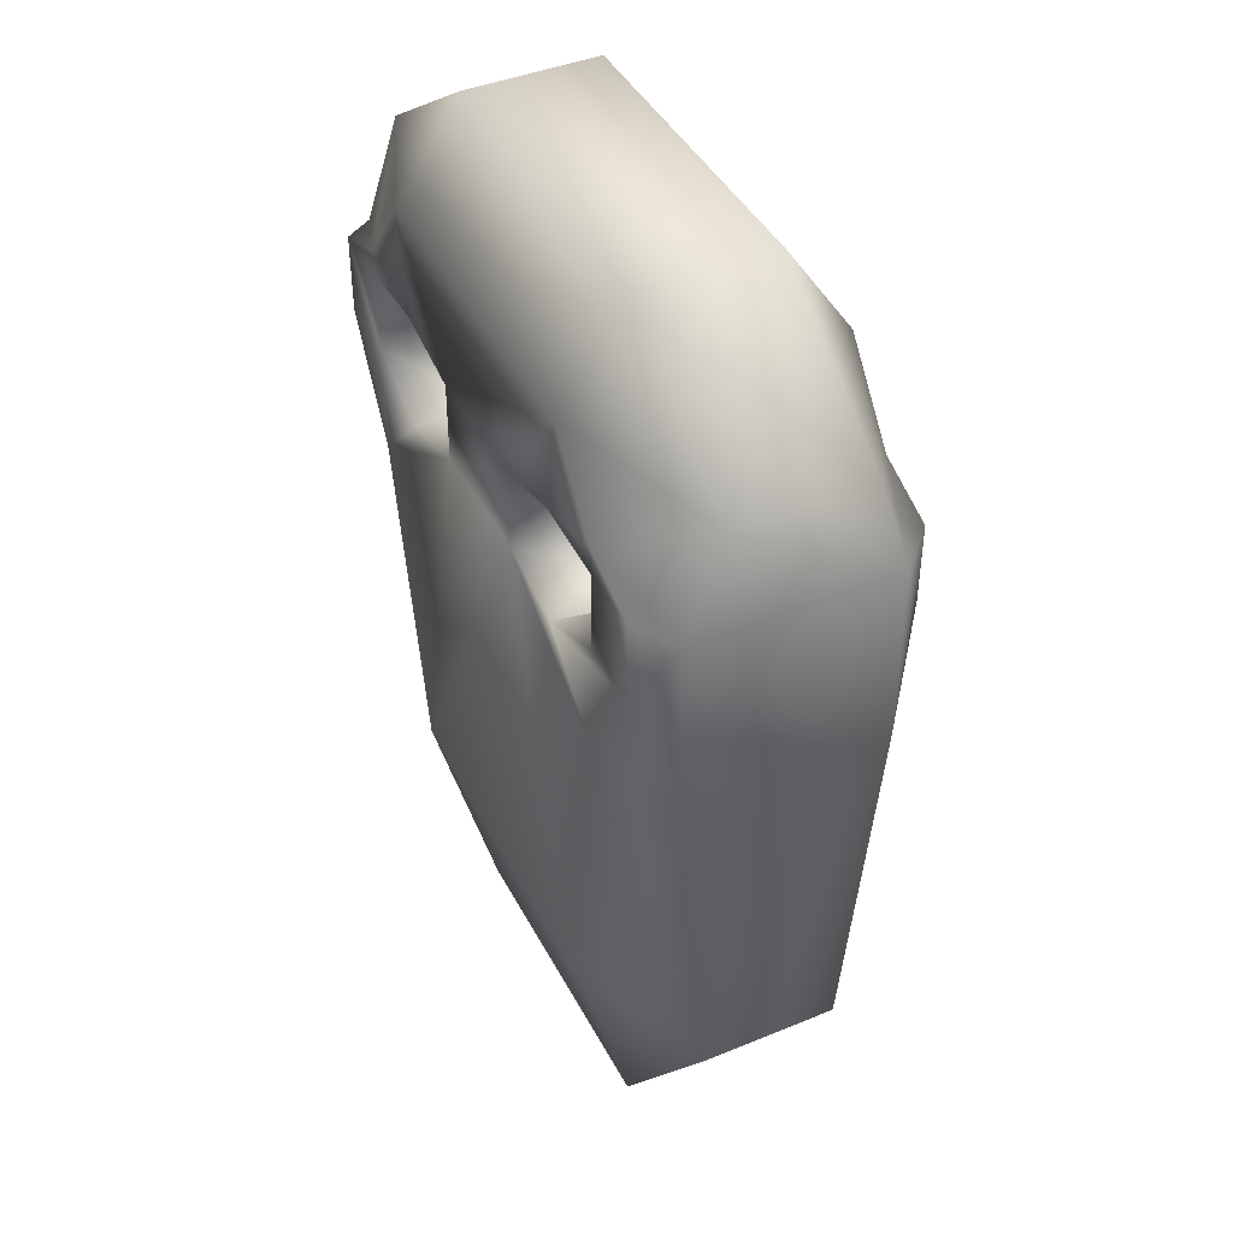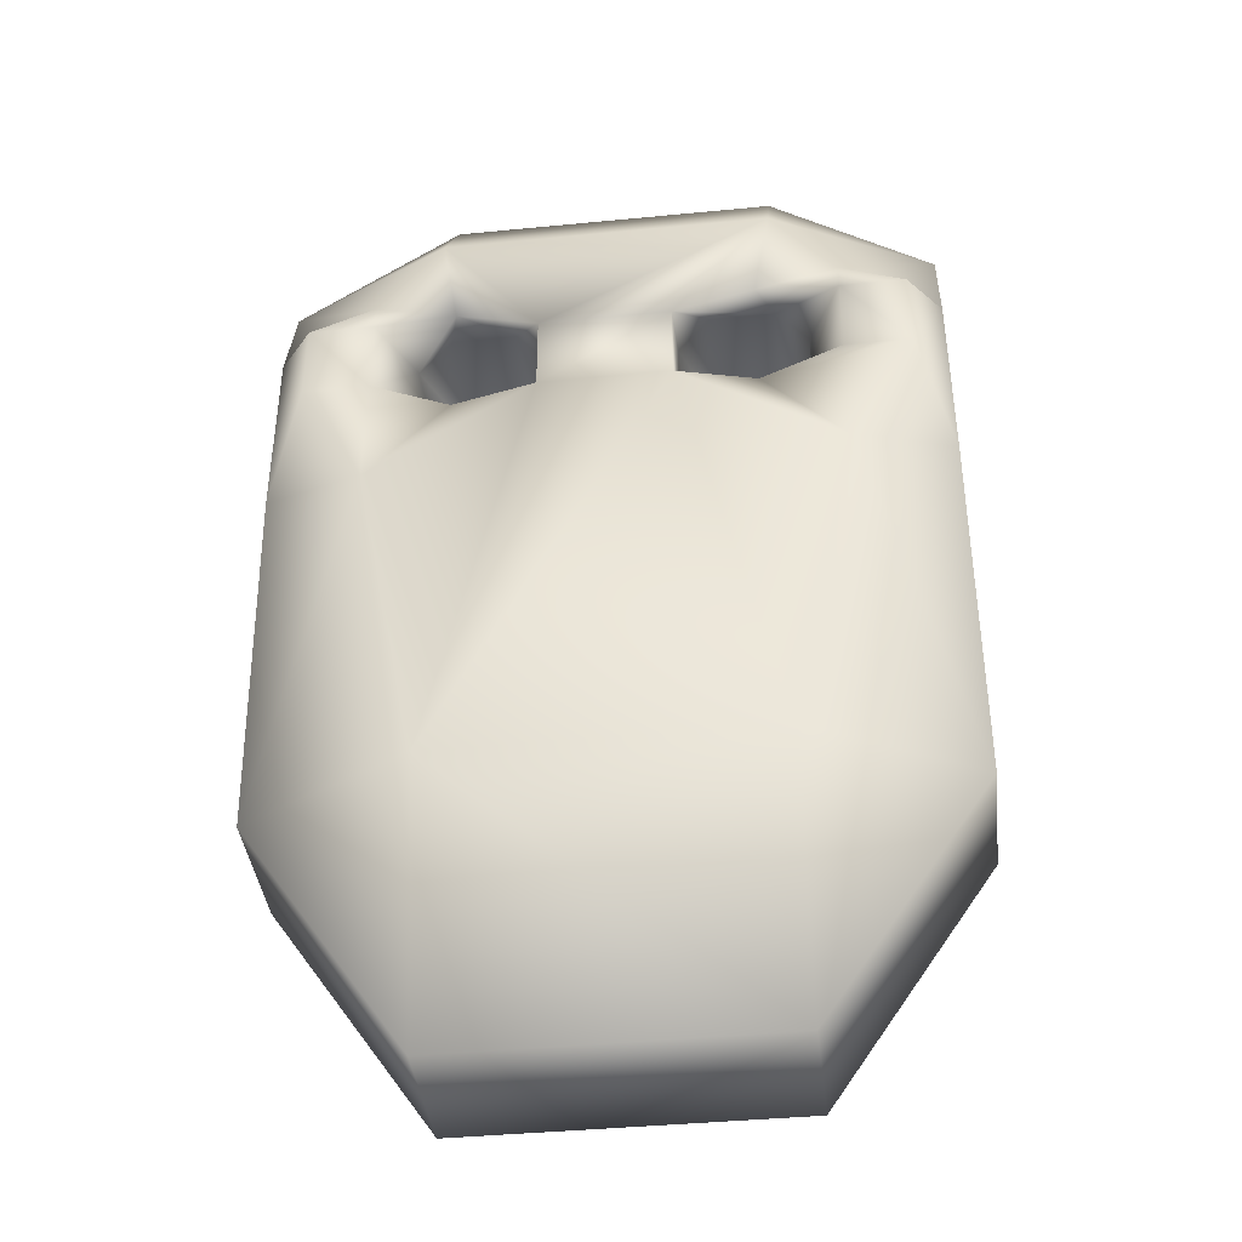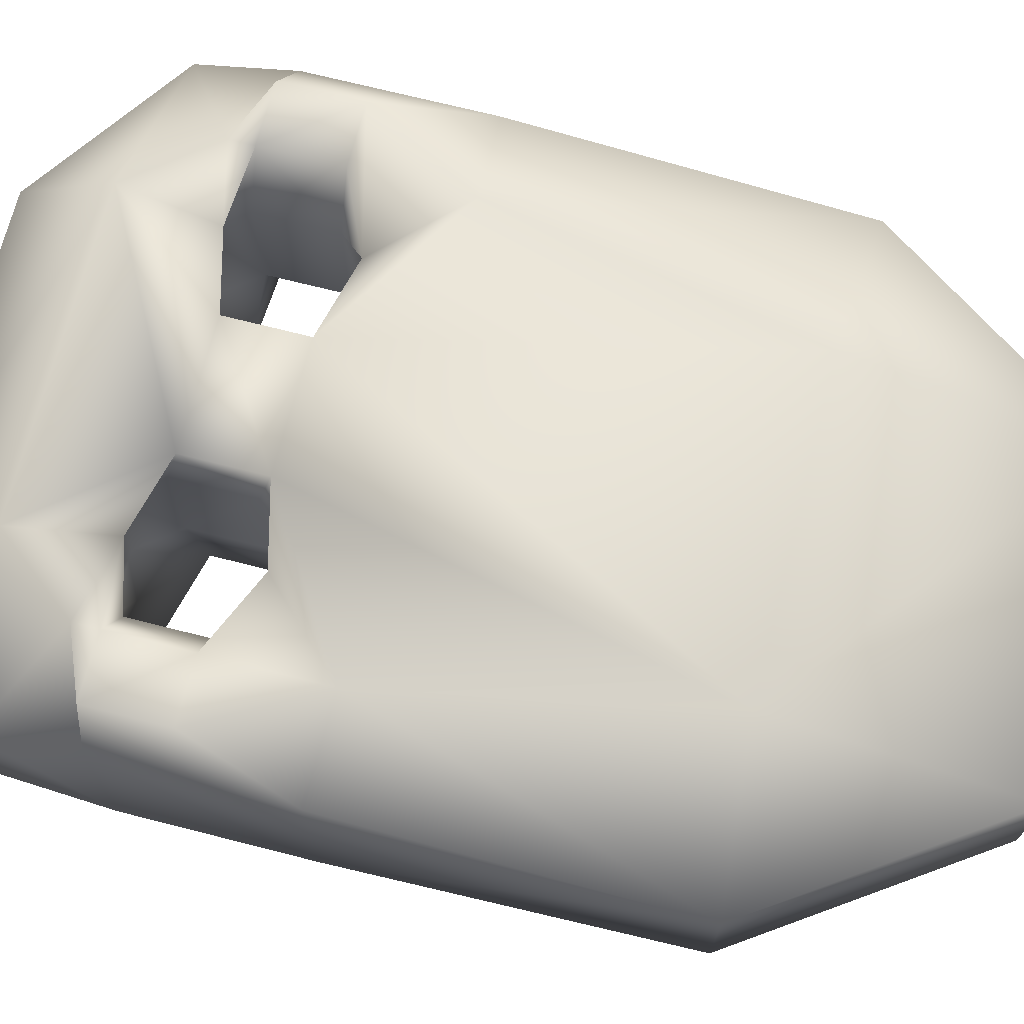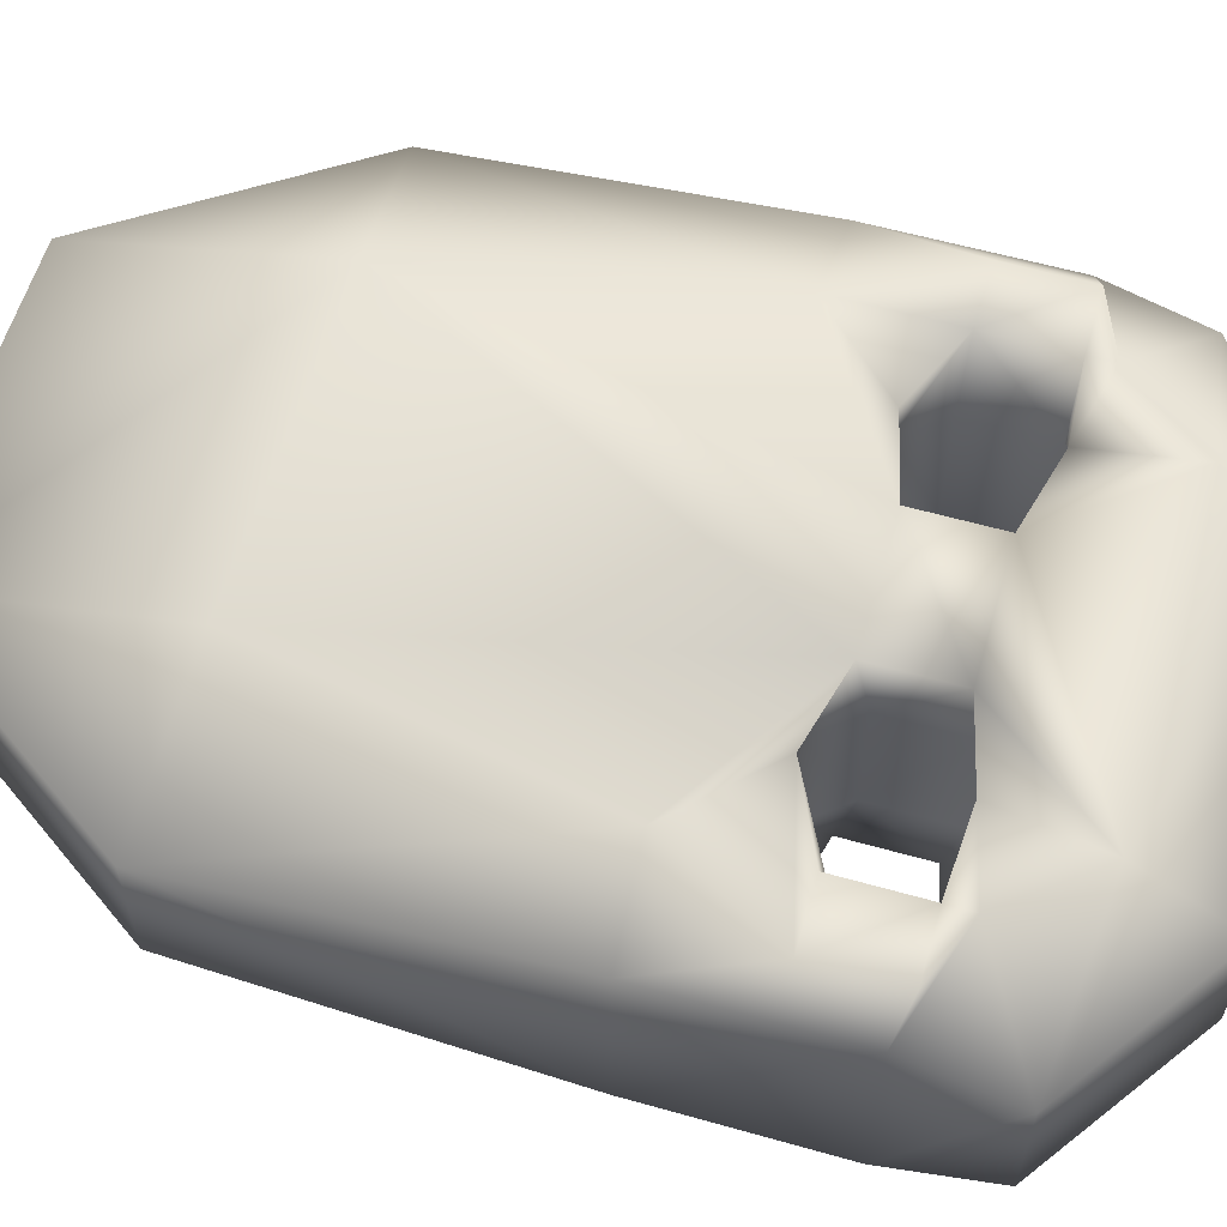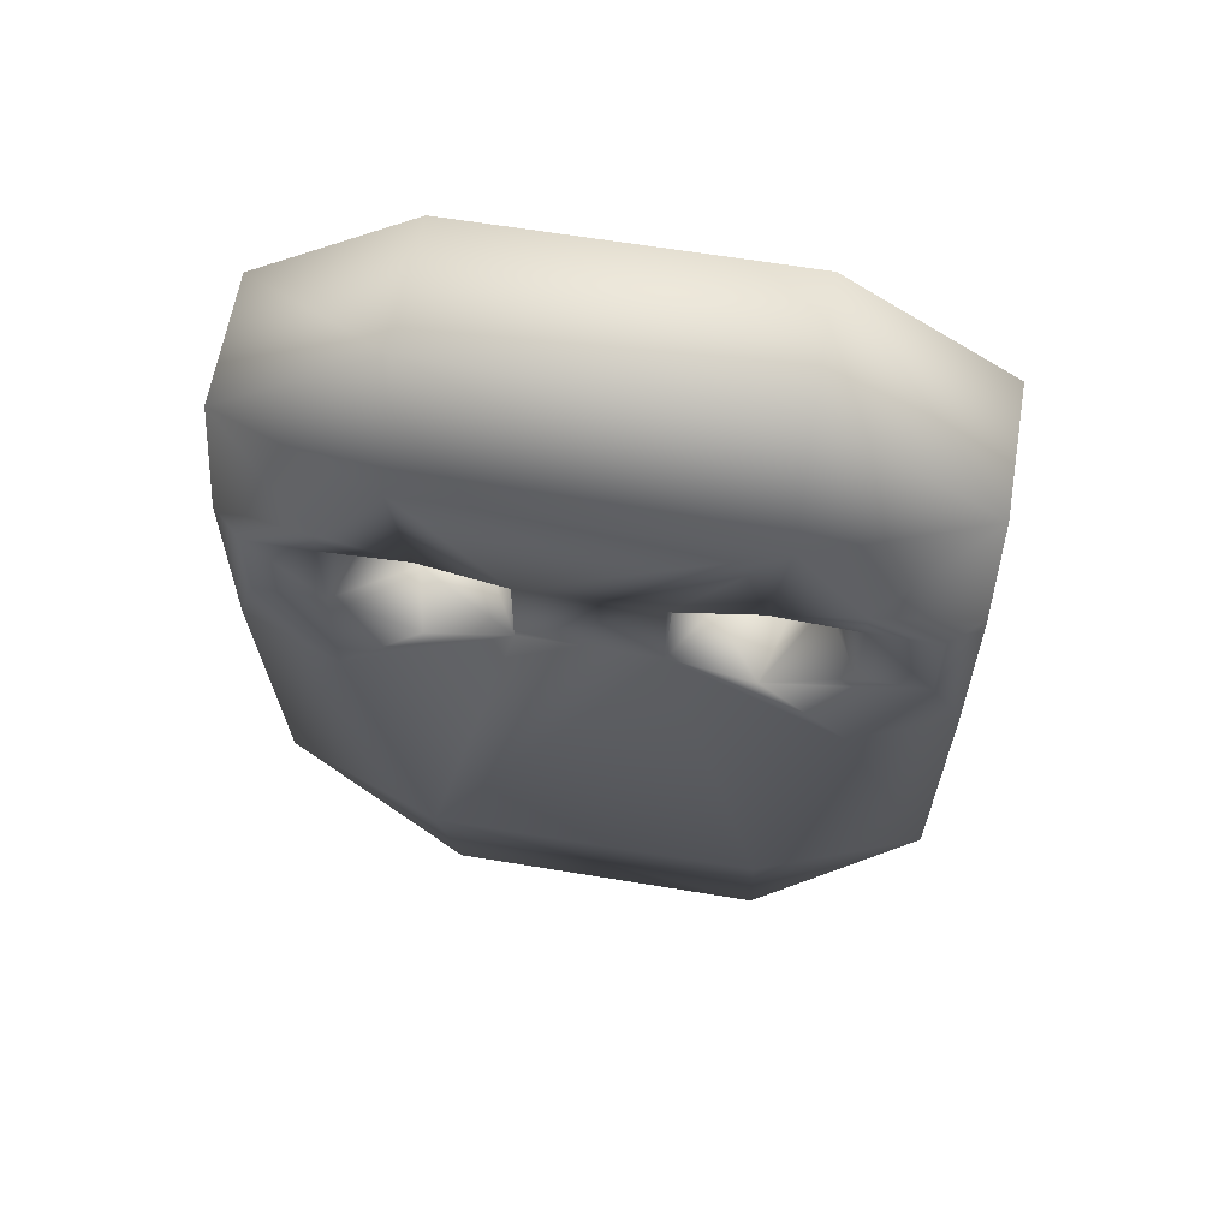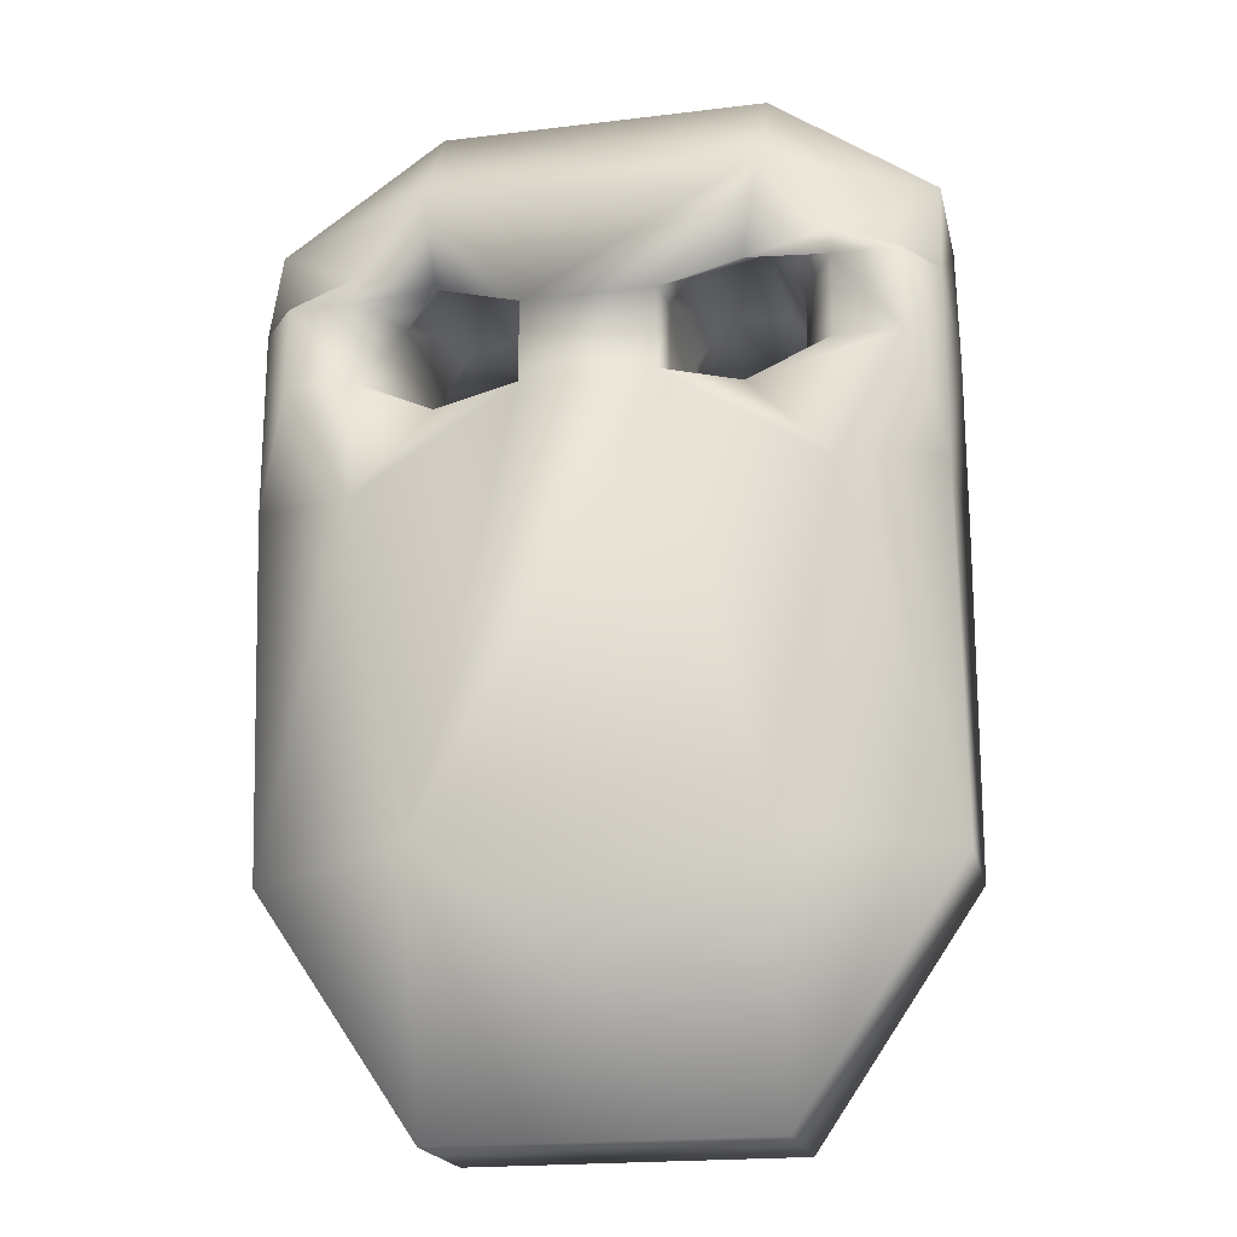
<metadata>
{"format":"obj","ext":"obj","renderer":"f3d","projection":"perspective","resolution":1024,"background":"white","views":[{"elev":42.8,"azim":64.0,"up":"+Y"},{"elev":-40.7,"azim":6.8,"up":"+Y"},{"elev":70.4,"azim":-75.7,"up":"+Z"},{"elev":59.3,"azim":106.2,"up":"+Z"},{"elev":62.0,"azim":9.6,"up":"+Y"},{"elev":-19.9,"azim":-167.4,"up":"+Y"}]}
</metadata>
<code>
o cube2
v 0.5736 0.4917 0.1767
v 0.5736 0.6739 0.1178
v 0.5736 0.6739 -0.1178
v 0.5736 0.4917 -0.1767
v 0.5736 0.1639 -0.1767
v 0.5736 -0.4553 -0.1178
v 0.5736 -0.4553 0.1178
v 0.5736 0.1639 0.1767
v -0.2868 -0.8742 0.1178
v 0.2868 -0.8742 0.1178
v 0.2868 -0.8742 -0.1178
v -0.2868 -0.8742 -0.1178
v 0.2868 0.8742 0.1178
v -0.2868 0.8742 0.1178
v -0.2868 0.8742 -0.1178
v 0.2868 0.8742 -0.1178
v -0.5736 -0.4553 0.1178
v -0.5736 -0.4553 -0.1178
v -0.5736 0.1639 -0.1767
v -0.5736 0.4917 -0.1767
v -0.5736 0.6739 -0.1178
v -0.5736 0.6739 0.1178
v -0.5736 0.4917 0.1767
v -0.5736 0.1639 0.1767
v -0.4015 0.1548 -0.2356
v -0.2868 -0.428 -0.2356
v 0.2868 -0.428 -0.2356
v 0.4015 0.1548 -0.2356
v 0.2581 0.3005 -0.2356
v 0.1147 0.3369 -0.2356
v 0.1147 0.4826 -0.2356
v 0.2581 0.5191 -0.2356
v 0.4015 0.5555 -0.2356
v 0.2868 0.7012 -0.2356
v -0.2868 0.7012 -0.2356
v -0.4015 0.5555 -0.2356
v -0.2581 0.5191 -0.2356
v -0.1147 0.4826 -0.2356
v -0.1147 0.3369 -0.2356
v -0.2581 0.3005 -0.2356
v -0.5162 0.3643 0.2356
v -0.5162 0.51 0.2356
v -0.4015 0.51 0.2356
v -0.4015 0.3643 0.2356
v 0.2868 -0.428 0.2356
v -0.2868 -0.428 0.2356
v -0.4015 0.1548 0.2356
v -0.2581 0.3005 0.2356
v -0.1147 0.3369 0.2356
v -0.1147 0.4826 0.2356
v -0.2581 0.5191 0.2356
v -0.4015 0.5555 0.2356
v -0.2868 0.7012 0.2356
v 0.2868 0.7012 0.2356
v 0.4015 0.5555 0.2356
v 0.2581 0.5191 0.2356
v 0.1147 0.4826 0.2356
v 0.1147 0.3369 0.2356
v 0.2581 0.3005 0.2356
v 0.4015 0.1548 0.2356
v -0.5162 0.51 -0.2356
v -0.5162 0.3643 -0.2356
v -0.4015 0.3643 -0.2356
v -0.4015 0.51 -0.2356
v 0.5162 0.3643 -0.2356
v 0.5162 0.51 -0.2356
v 0.4015 0.51 -0.2356
v 0.4015 0.3643 -0.2356
v 0.5162 0.51 0.2356
v 0.5162 0.3643 0.2356
v 0.4015 0.3643 0.2356
v 0.4015 0.51 0.2356
v 0.3442 0.3643 -0.1178
v 0.3442 0.51 -0.1178
v 0.3442 0.51 0.1178
v 0.3442 0.3643 0.1178
v 0.2868 0.5828 -0.1178
v 0.1721 0.5828 -0.1178
v 0.1721 0.5828 0.1178
v 0.2868 0.5828 0.1178
v 0.1147 0.51 -0.1178
v 0.1147 0.3643 -0.1178
v 0.1147 0.3643 0.1178
v 0.1147 0.51 0.1178
v 0.1721 0.2914 -0.1178
v 0.2868 0.2914 -0.1178
v 0.2868 0.2914 0.1178
v 0.1721 0.2914 0.1178
v -0.1147 0.3643 -0.1178
v -0.1147 0.51 -0.1178
v -0.1147 0.51 0.1178
v -0.1147 0.3643 0.1178
v -0.1721 0.5828 -0.1178
v -0.2868 0.5828 -0.1178
v -0.2868 0.5828 0.1178
v -0.1721 0.5828 0.1178
v -0.3442 0.51 -0.1178
v -0.3442 0.3643 -0.1178
v -0.3442 0.3643 0.1178
v -0.3442 0.51 0.1178
v -0.2868 0.2914 -0.1178
v -0.1721 0.2914 -0.1178
v -0.1721 0.2914 0.1178
v -0.2868 0.2914 0.1178
g cube2_cube2_auv
f 1 4 2
f 1 70 8
f 2 4 3
f 2 16 13
f 2 55 1
f 3 16 2
f 3 34 16
f 4 1 5
f 4 33 3
f 4 66 33
f 5 7 6
f 5 66 4
f 6 28 5
f 7 5 8
f 7 10 6
f 7 45 10
f 7 60 45
f 8 5 1
f 8 60 7
f 8 70 60
f 9 12 10
f 9 17 12
f 9 46 17
f 10 12 11
f 10 46 9
f 11 6 10
f 11 27 6
f 12 17 18
f 12 27 11
f 13 16 14
f 13 54 2
f 14 16 15
f 14 54 13
f 15 21 14
f 15 35 21
f 16 35 15
f 17 19 18
f 17 47 24
f 18 26 12
f 19 23 20
f 19 25 18
f 19 62 25
f 20 22 21
f 20 62 19
f 21 36 20
f 22 14 21
f 22 20 23
f 22 52 53
f 22 53 14
f 23 19 24
f 23 52 22
f 24 19 17
f 24 42 23
f 24 47 41
f 25 39 26
f 25 62 40
f 26 18 25
f 26 27 12
f 26 39 27
f 27 28 6
f 27 30 28
f 28 30 29
f 28 65 5
f 28 68 65
f 29 68 28
f 29 86 68
f 30 27 39
f 30 38 31
f 30 86 29
f 31 34 32
f 31 82 30
f 32 34 33
f 32 78 31
f 33 67 32
f 34 3 33
f 34 31 35
f 34 35 16
f 35 31 38
f 35 36 21
f 35 37 36
f 36 61 20
f 36 64 61
f 37 35 38
f 37 64 36
f 37 94 64
f 38 30 39
f 38 94 37
f 39 25 40
f 39 90 38
f 39 102 89
f 40 102 39
f 41 42 24
f 41 44 42
f 41 47 44
f 42 44 43
f 42 52 23
f 43 52 42
f 43 100 51
f 44 47 48
f 44 100 43
f 44 104 99
f 45 46 10
f 45 58 46
f 46 47 17
f 46 49 47
f 47 49 48
f 48 104 44
f 49 46 58
f 49 57 50
f 49 104 48
f 50 53 51
f 50 92 49
f 50 96 91
f 51 52 43
f 51 53 52
f 51 96 50
f 51 100 95
f 53 50 54
f 53 54 14
f 54 50 57
f 54 55 2
f 54 56 55
f 55 69 1
f 55 72 69
f 56 54 57
f 56 72 55
f 56 80 72
f 57 49 58
f 57 80 56
f 57 84 79
f 58 60 59
f 58 83 57
f 58 88 83
f 59 88 58
f 60 58 45
f 60 70 59
f 61 62 20
f 61 64 62
f 62 64 63
f 63 40 62
f 63 98 40
f 64 98 63
f 65 66 5
f 65 68 66
f 66 67 33
f 66 68 67
f 67 74 32
f 68 74 67
f 68 86 73
f 69 70 1
f 69 72 70
f 70 72 71
f 71 59 70
f 71 76 59
f 72 76 71
f 72 80 75
f 73 74 68
f 73 76 74
f 73 86 76
f 74 76 75
f 74 80 77
f 75 76 72
f 75 80 74
f 77 32 74
f 77 78 32
f 77 80 78
f 78 80 79
f 78 81 31
f 78 84 81
f 79 80 57
f 79 84 78
f 81 82 31
f 81 84 82
f 82 84 83
f 82 85 30
f 82 88 85
f 83 88 82
f 84 57 83
f 85 86 30
f 85 88 86
f 86 88 87
f 87 59 76
f 87 76 86
f 87 88 59
f 89 90 39
f 89 92 90
f 89 102 92
f 90 92 91
f 90 93 38
f 90 96 93
f 91 92 50
f 91 96 90
f 92 103 49
f 93 94 38
f 93 96 94
f 94 96 95
f 94 100 97
f 95 96 51
f 95 100 94
f 97 64 94
f 97 98 64
f 97 100 98
f 98 100 99
f 98 104 101
f 99 100 44
f 99 104 98
f 101 40 98
f 101 102 40
f 101 104 102
f 102 104 103
f 103 92 102
f 103 104 49

</code>
